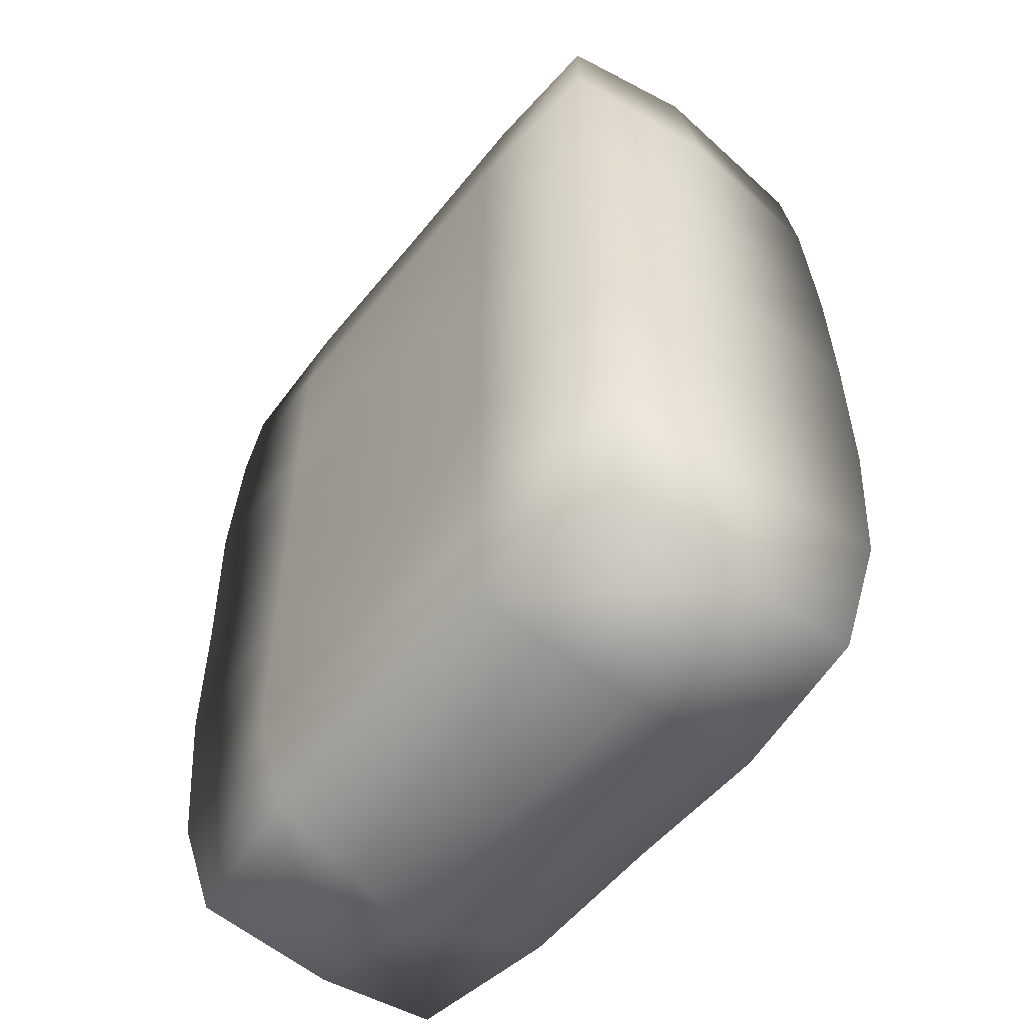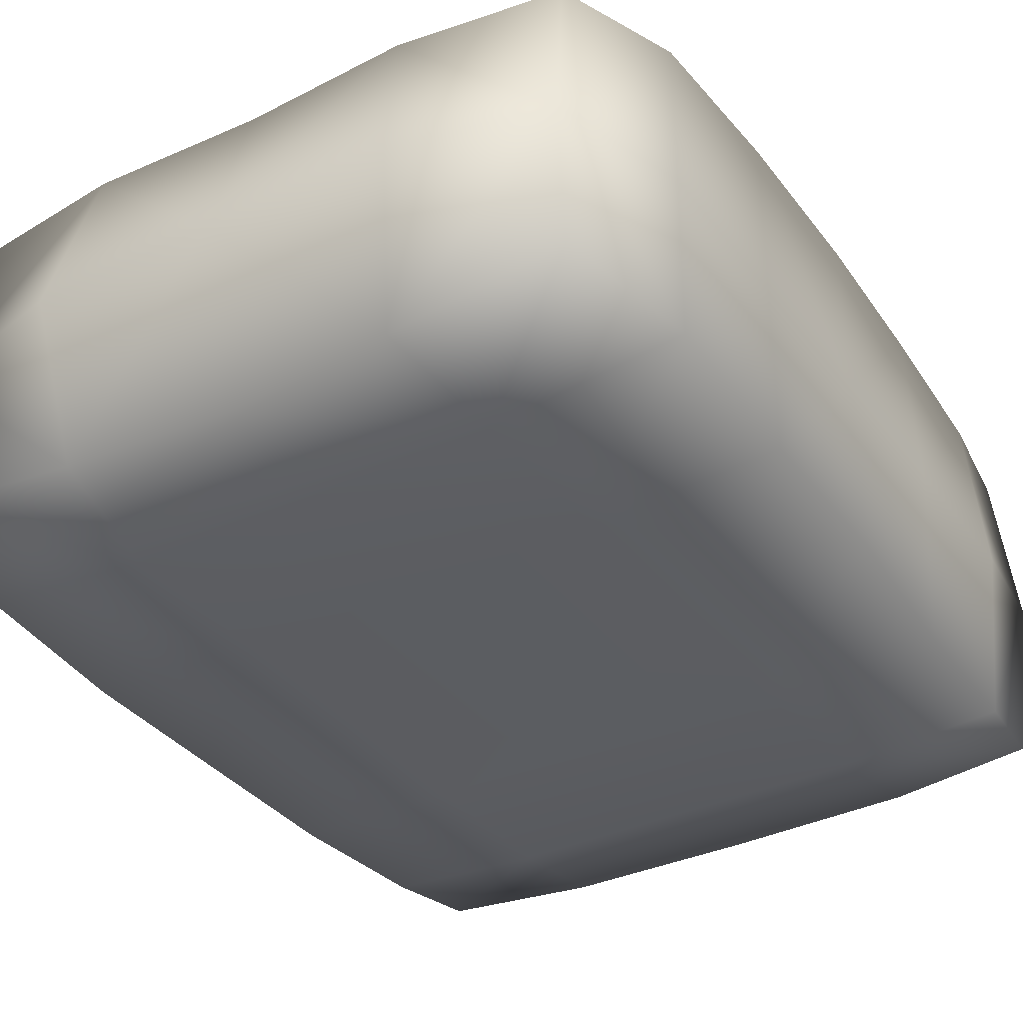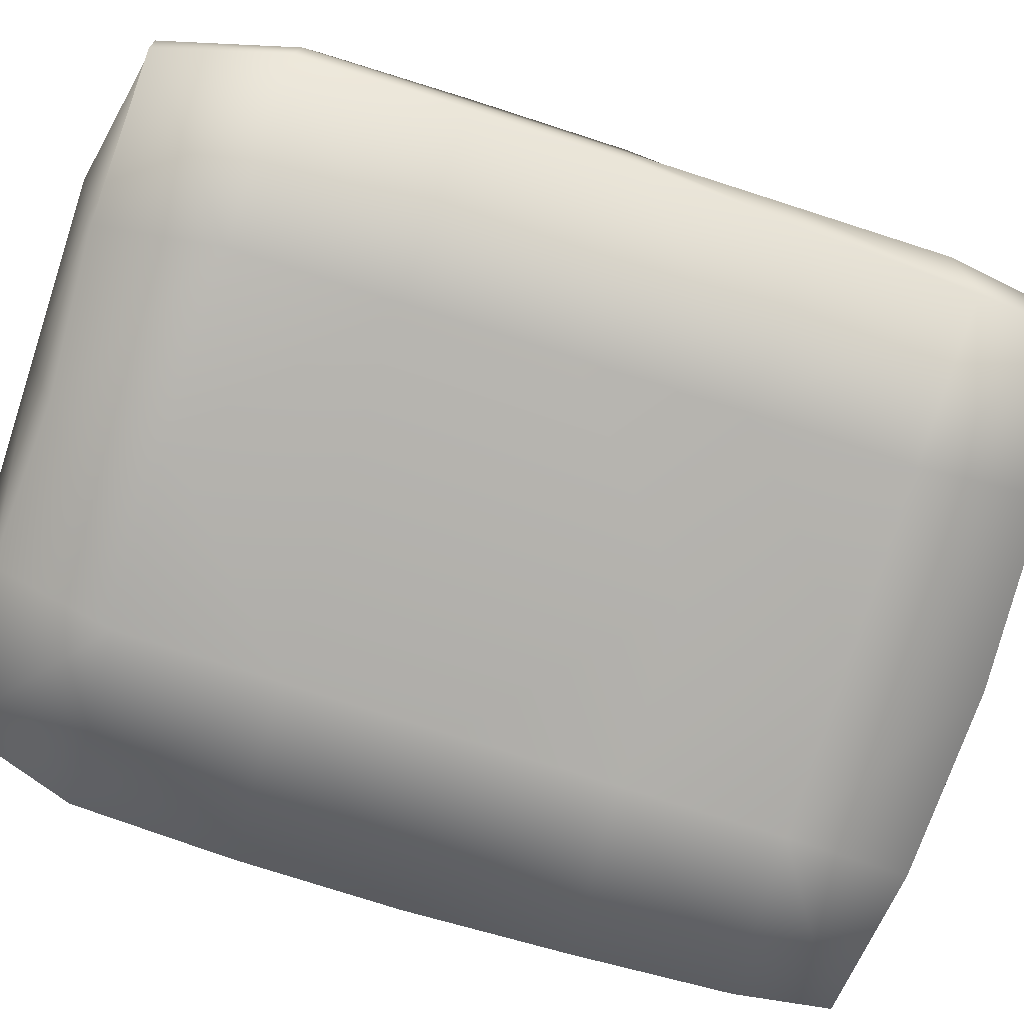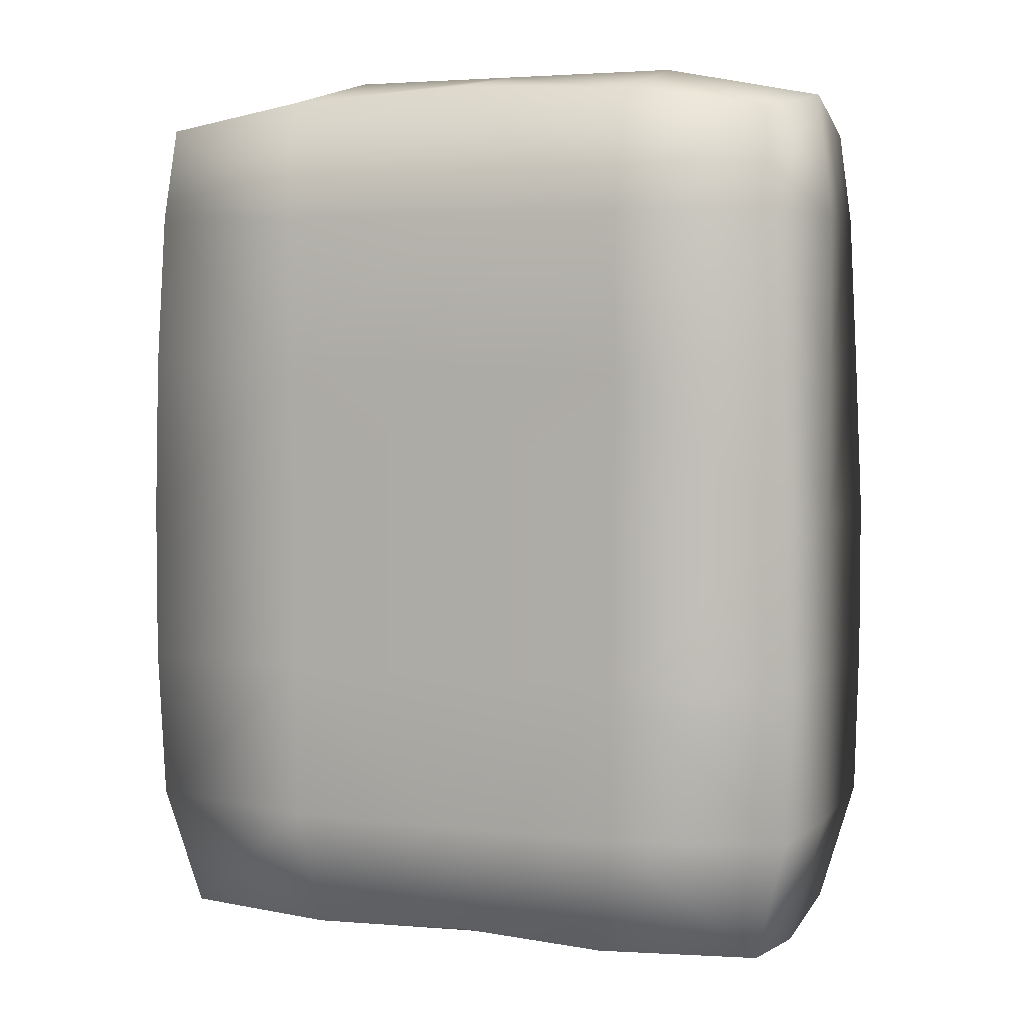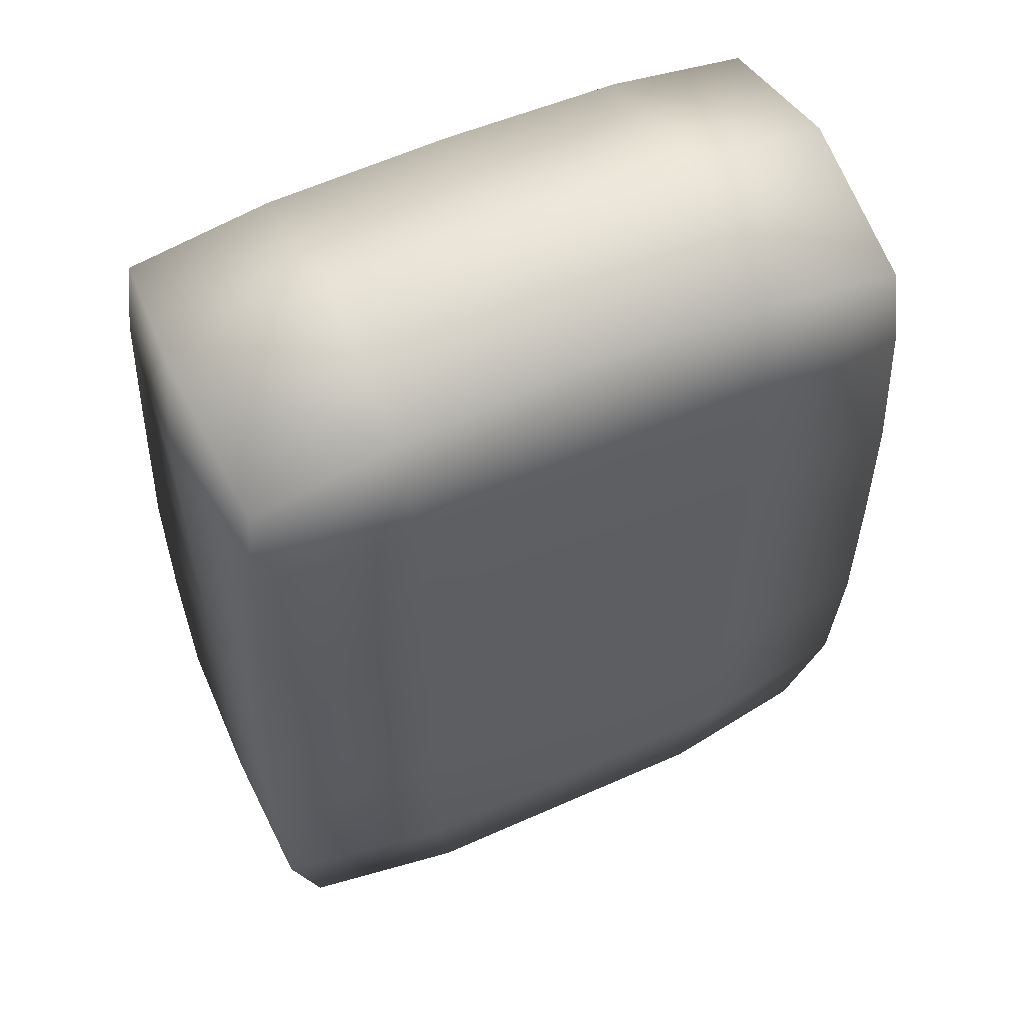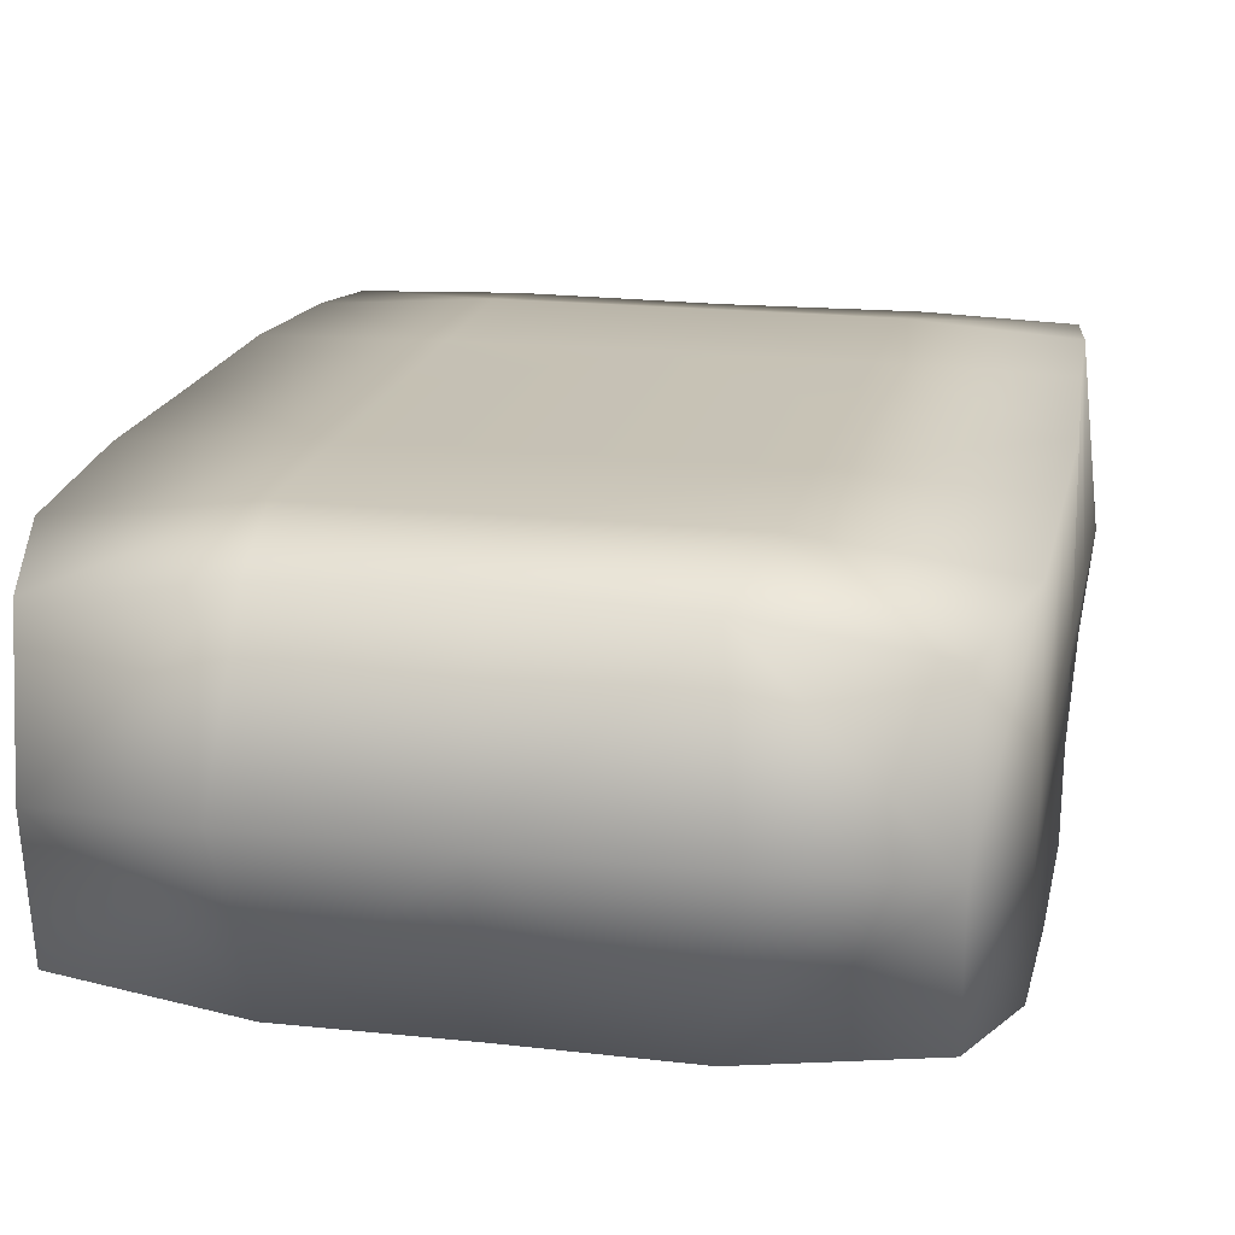
<metadata>
{"format":"obj","ext":"obj","renderer":"f3d","projection":"perspective","resolution":1024,"background":"white","views":[{"elev":-53.7,"azim":52.2,"up":"+Y"},{"elev":-35.7,"azim":32.1,"up":"+Z"},{"elev":-79.4,"azim":72.3,"up":"+Z"},{"elev":4.5,"azim":-158.4,"up":"+Y"},{"elev":56.6,"azim":155.0,"up":"+Y"},{"elev":18.8,"azim":11.9,"up":"+Z"}]}
</metadata>
<code>
g
v -0.6893 0.8717 0.3309
v -0.7106 0.9345 0.02974
v -0.6719 -0.9111 0.2868
v -0.6766 -0.9399 -0.01788
v -0.3895 0.9234 0.3294
v -0.7121 0.6746 0.3494
v -0.3749 0.6667 0.375
v -0.3748 1 0
v -0.7497 0.6667 0
v -0.3353 -0.918 0.3335
v -0.3749 -0.6667 0.375
v -0.7424 -0.6538 0.3242
v -0.7497 -0.6667 0
v -0.3749 -1 0
v -0.7497 -0.3333 0
v 0 -1 0
v 0 -0.8993 0.3411
v 0 -0.6667 0.375
v 0 -0.3333 0.375
v -0.3749 -0.3333 0.375
v 0 -9e-06 0.375
v -0.3749 3e-06 0.375
v -0.7447 0.01381 0.3484
v -0.7453 -0.3232 0.3486
v -0.7497 -3e-06 0
v -0.7497 0.3333 0
v 0 1 0
v 0 0.9438 0.3213
v 0 0.6667 0.375
v -0.3748 0.3333 0.375
v 0 0.3333 0.375
v -0.726 0.3482 0.3634
v 0.6893 0.8717 0.3309
v 0.7106 0.9345 0.02974
v 0.6719 -0.9111 0.2868
v 0.6766 -0.9399 -0.01788
v 0.3895 0.9234 0.3294
v 0.7121 0.6746 0.3494
v 0.3749 0.6667 0.375
v 0.3748 1 0
v 0.7497 0.6667 0
v 0.3353 -0.918 0.3335
v 0.3749 -0.6667 0.375
v 0.7424 -0.6538 0.3242
v 0.7497 -0.6667 0
v 0.3749 -1 0
v 0.7497 -0.3333 0
v 0.3749 -0.3333 0.375
v 0.3749 3e-06 0.375
v 0.7447 0.01381 0.3484
v 0.7453 -0.3232 0.3486
v 0.7497 -3e-06 0
v 0.7497 0.3333 0
v 0.3748 0.3333 0.375
v 0.726 0.3482 0.3634
v -0.6893 0.8717 -0.3309
v -0.6719 -0.9111 -0.2868
v -0.3895 0.9234 -0.3294
v -0.7121 0.6746 -0.3494
v -0.3749 0.6667 -0.375
v -0.3353 -0.918 -0.3335
v -0.3749 -0.6667 -0.375
v -0.7424 -0.6538 -0.3242
v 0 -0.8993 -0.3411
v 0 -0.6667 -0.375
v 0 -0.3333 -0.375
v -0.3749 -0.3333 -0.375
v 0 -9e-06 -0.375
v -0.3749 3e-06 -0.375
v -0.7447 0.01381 -0.3484
v -0.7453 -0.3232 -0.3486
v 0 0.9438 -0.3213
v 0 0.6667 -0.375
v -0.3748 0.3333 -0.375
v 0 0.3333 -0.375
v -0.726 0.3482 -0.3634
v 0.6893 0.8717 -0.3309
v 0.6719 -0.9111 -0.2868
v 0.3895 0.9234 -0.3294
v 0.7121 0.6746 -0.3494
v 0.3749 0.6667 -0.375
v 0.3353 -0.918 -0.3335
v 0.3749 -0.6667 -0.375
v 0.7424 -0.6538 -0.3242
v 0.3749 -0.3333 -0.375
v 0.3749 3e-06 -0.375
v 0.7447 0.01381 -0.3484
v 0.7453 -0.3232 -0.3486
v 0.3748 0.3333 -0.375
v 0.726 0.3482 -0.3634
g Rock_2_Baja1_Group14418
f 53 41 38 55
f 1 6 7 5
f 2 9 6 1
f 2 1 5 8
f 3 10 11 12
f 54 49 50 55
f 54 55 38 39
f 4 3 12 13
f 4 14 10 3
f 16 17 10 14
f 31 21 49 54
f 17 18 11 10
f 18 19 20 11
f 20 19 21 22
f 20 22 23 24
f 20 24 12 11
f 29 31 54 39
f 28 29 39 37
f 24 23 25 15
f 24 15 13 12
f 25 23 32 26
f 27 8 5 28
f 27 28 37 40
f 28 5 7 29
f 29 7 30 31
f 31 30 22 21
f 30 7 6 32
f 30 32 23 22
f 26 32 6 9
f 33 37 39 38
f 34 33 38 41
f 34 40 37 33
f 35 44 43 42
f 36 45 44 35
f 36 35 42 46
f 16 46 42 17
f 52 53 55 50
f 17 42 43 18
f 18 43 48 19
f 48 49 21 19
f 48 51 50 49
f 48 43 44 51
f 51 44 45 47
f 51 47 52 50
f 53 90 80 41
f 56 58 60 59
f 2 56 59 9
f 2 8 58 56
f 57 63 62 61
f 89 90 87 86
f 89 81 80 90
f 4 13 63 57
f 4 57 61 14
f 16 14 61 64
f 75 89 86 68
f 64 61 62 65
f 65 62 67 66
f 67 69 68 66
f 67 71 70 69
f 67 62 63 71
f 73 81 89 75
f 72 79 81 73
f 71 15 25 70
f 71 63 13 15
f 25 26 76 70
f 27 72 58 8
f 27 40 79 72
f 72 73 60 58
f 73 75 74 60
f 75 68 69 74
f 74 76 59 60
f 74 69 70 76
f 26 9 59 76
f 77 80 81 79
f 34 41 80 77
f 34 77 79 40
f 78 82 83 84
f 36 78 84 45
f 36 46 82 78
f 16 64 82 46
f 52 87 90 53
f 64 65 83 82
f 65 66 85 83
f 85 66 68 86
f 85 86 87 88
f 85 88 84 83
f 88 47 45 84
f 88 87 52 47

</code>
